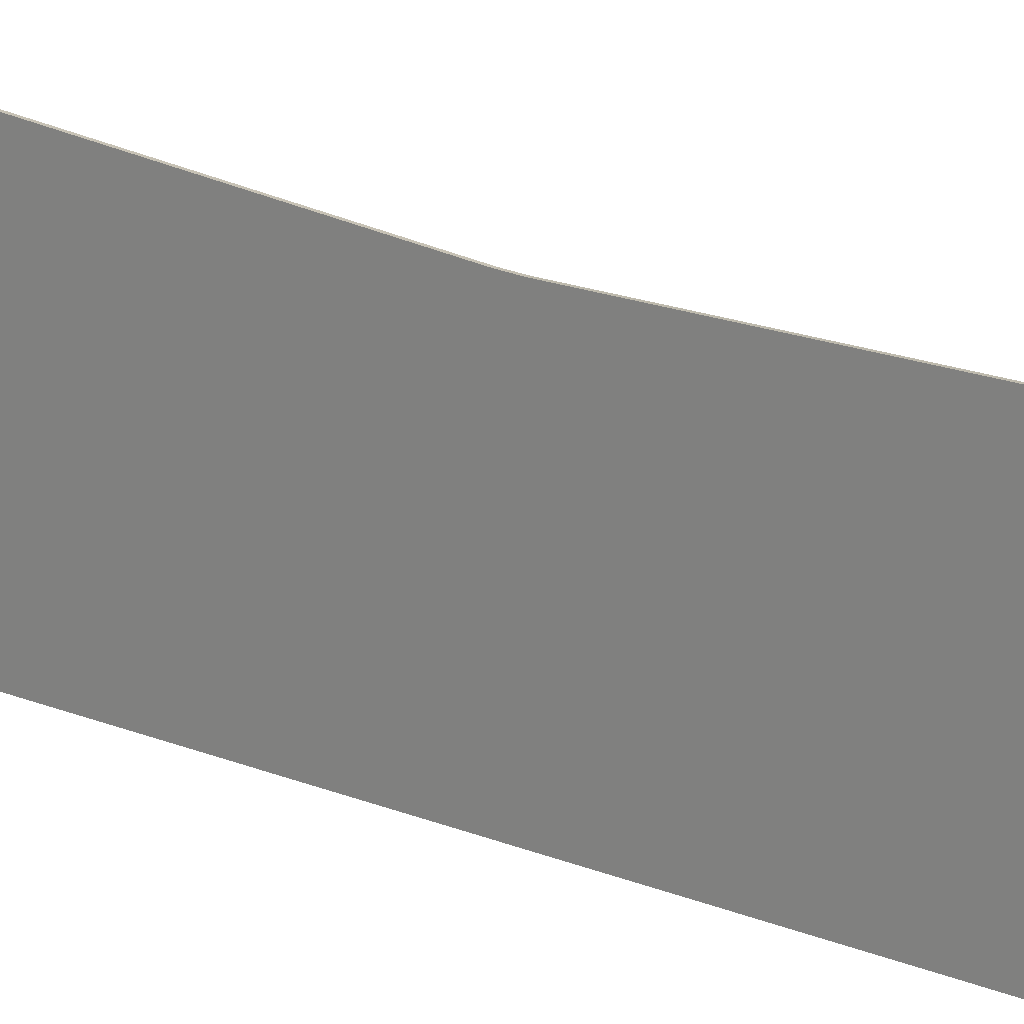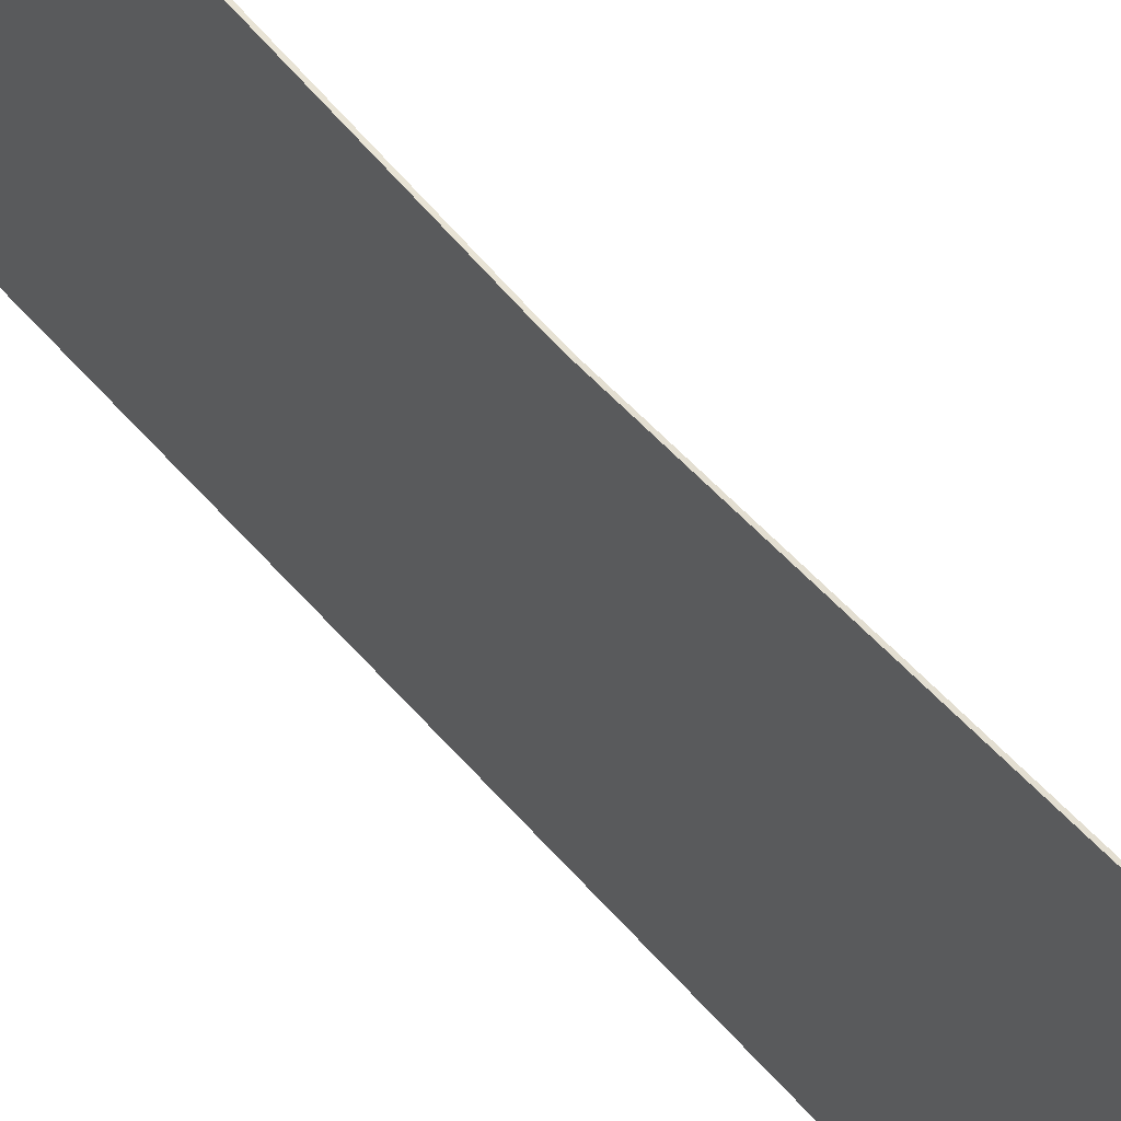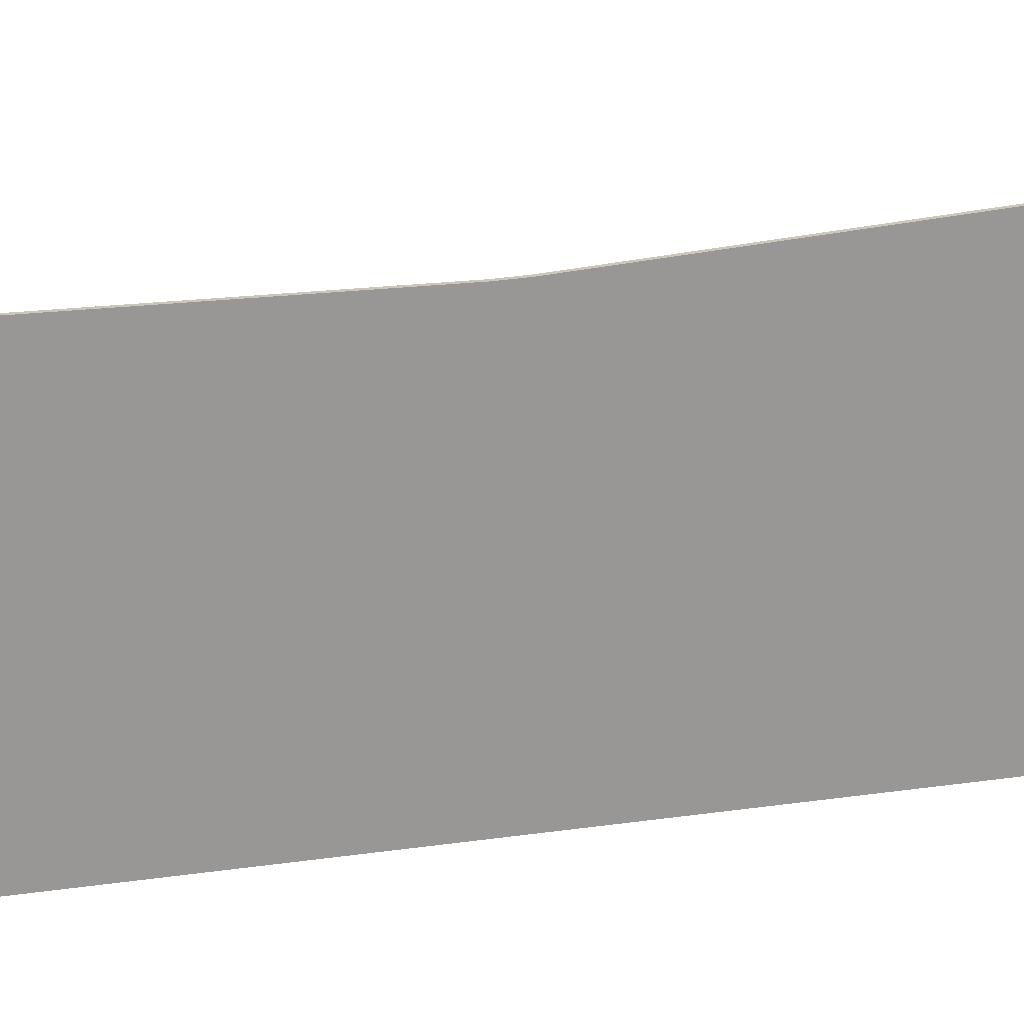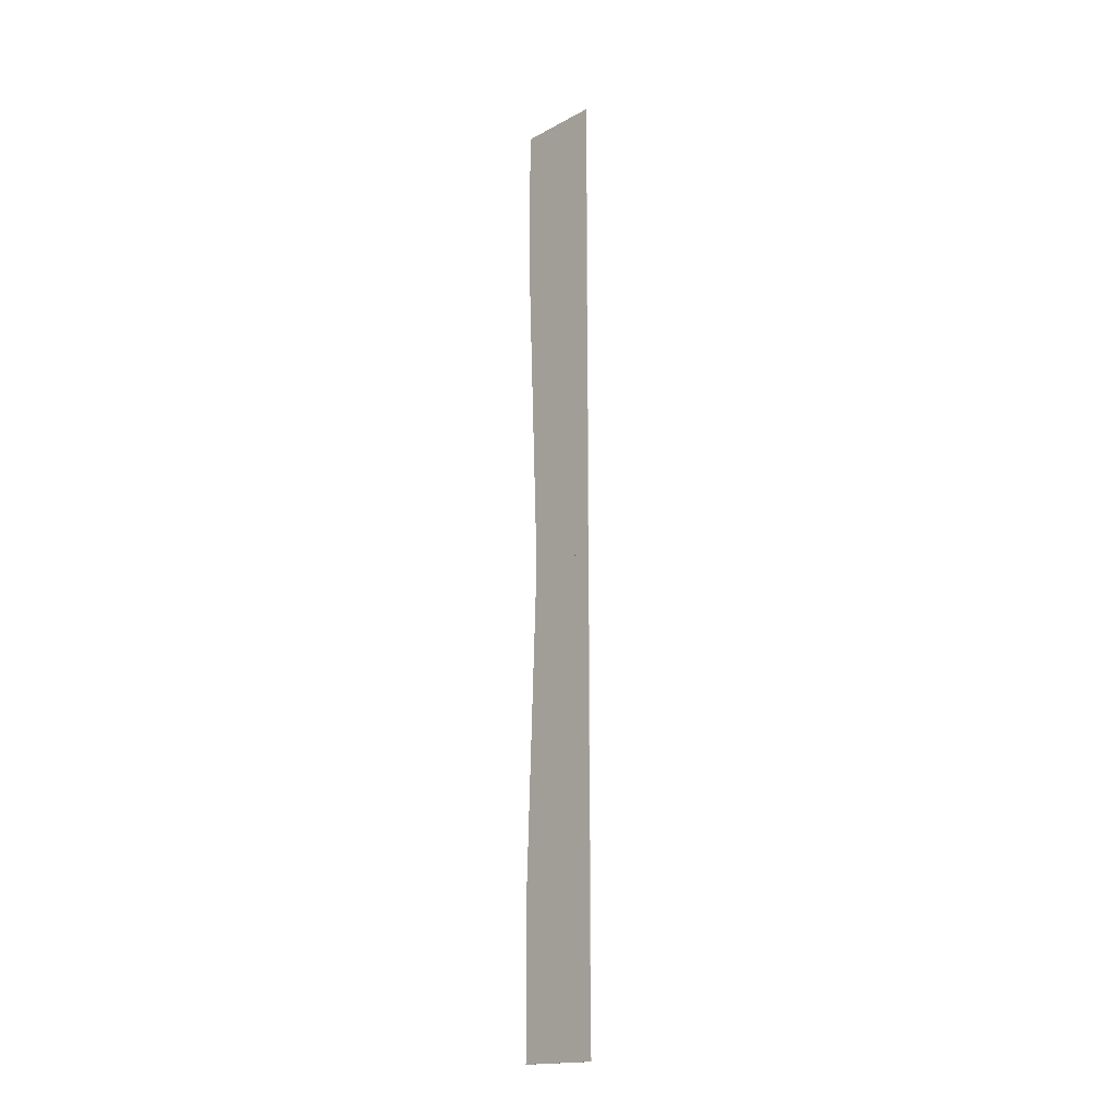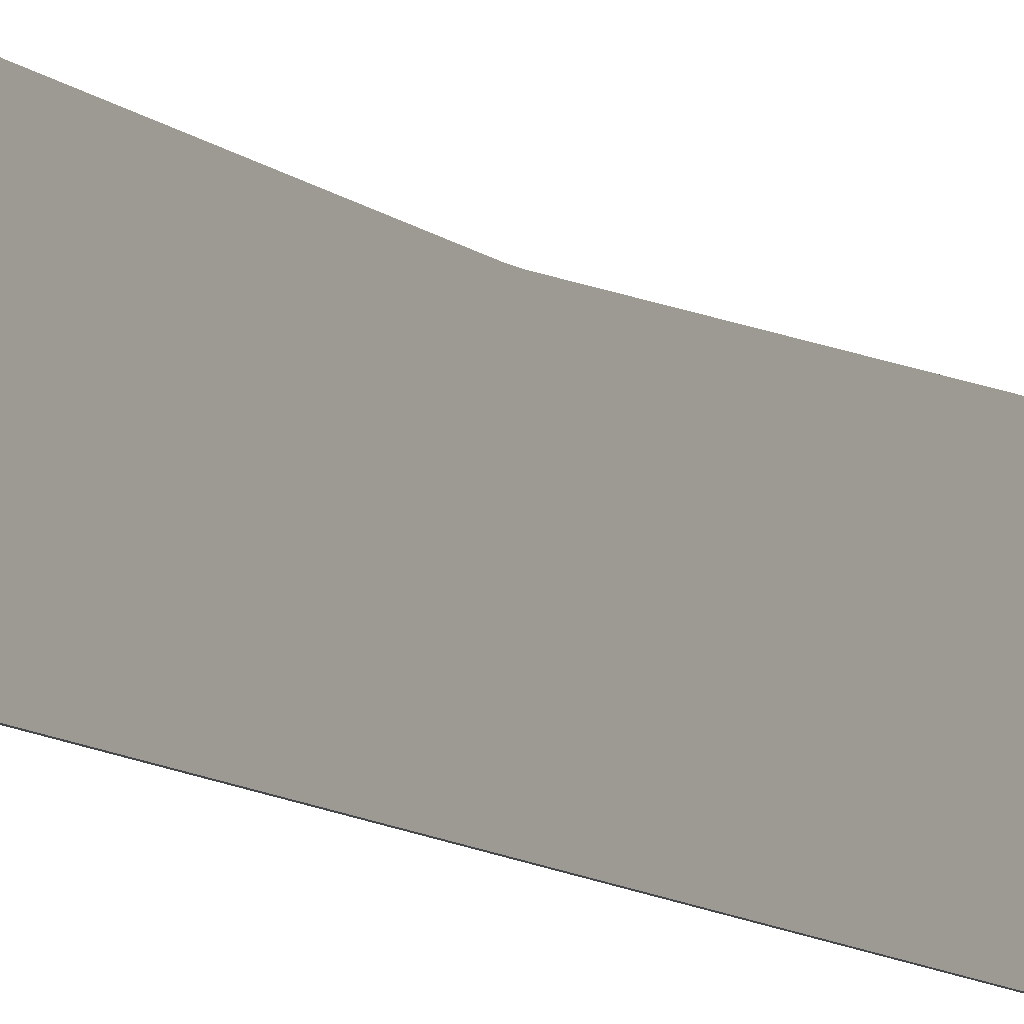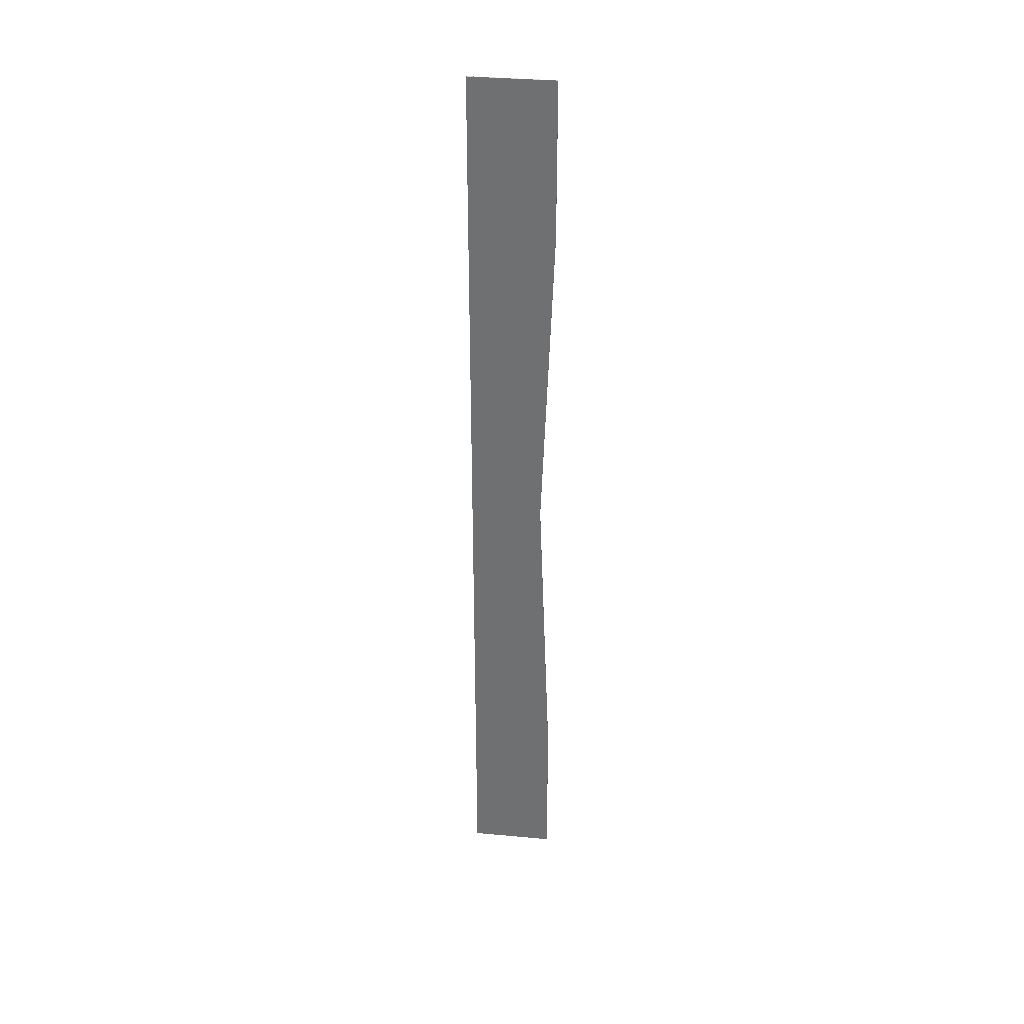
<metadata>
{"format":"obj","ext":"obj","renderer":"f3d","projection":"perspective","resolution":1024,"background":"white","views":[{"elev":17.2,"azim":-46.5,"up":"+Z"},{"elev":38.6,"azim":-32.0,"up":"+Z"},{"elev":21.4,"azim":73.0,"up":"+Z"},{"elev":-17.3,"azim":136.5,"up":"+Y"},{"elev":-9.8,"azim":-150.6,"up":"+Z"},{"elev":34.2,"azim":-82.8,"up":"+Y"}]}
</metadata>
<code>
o Cube
v 0.005 0.035 0.9144
v 0.005 0.035 0
v 0.005 -0.035 0.9144
v 0.005 -0.035 0
v -0.005 0.035 0.9144
v -0.005 0.035 0
v -0.005 -0.035 0.9144
v -0.005 -0.035 0
v -0.005 4 0
v -0.005 4 1.067
v -0.005 6 0
v -0.005 6 1.067
v 0.005 4 0
v 0.005 4 1.067
v 0.005 6 0
v 0.005 6 1.067
v -0.005 -4 0
v -0.005 -4 1.067
v -0.005 -6 0
v -0.005 -6 1.067
v 0.005 -4 0
v 0.005 -4 1.067
v 0.005 -6 0
v 0.005 -6 1.067
v -0.005 0.035 0
v -0.005 0.035 0.9144
v -0.005 4 0
v -0.005 4 1.067
v 0.005 0.035 0
v 0.005 0.035 0.9144
v 0.005 4 0
v 0.005 4 1.067
v -0.005 -0.035 0
v -0.005 -0.035 0.9144
v -0.005 -4 0
v -0.005 -4 1.067
v 0.005 -0.035 0
v 0.005 -0.035 0.9144
v 0.005 -4 0
v 0.005 -4 1.067
f 1 5 7 3
f 4 3 7 8
f 8 7 5 6
f 6 2 4 8
f 2 1 3 4
f 6 5 1 2
f 9 10 12 11
f 11 12 16 15
f 15 16 14 13
f 13 14 10 9
f 11 15 13 9
f 16 12 10 14
f 17 19 20 18
f 19 23 24 20
f 23 21 22 24
f 21 17 18 22
f 19 17 21 23
f 24 22 18 20
f 25 26 28 27
f 27 28 32 31
f 31 32 30 29
f 29 30 26 25
f 27 31 29 25
f 32 28 26 30
f 33 35 36 34
f 35 39 40 36
f 39 37 38 40
f 37 33 34 38
f 35 33 37 39
f 40 38 34 36

</code>
